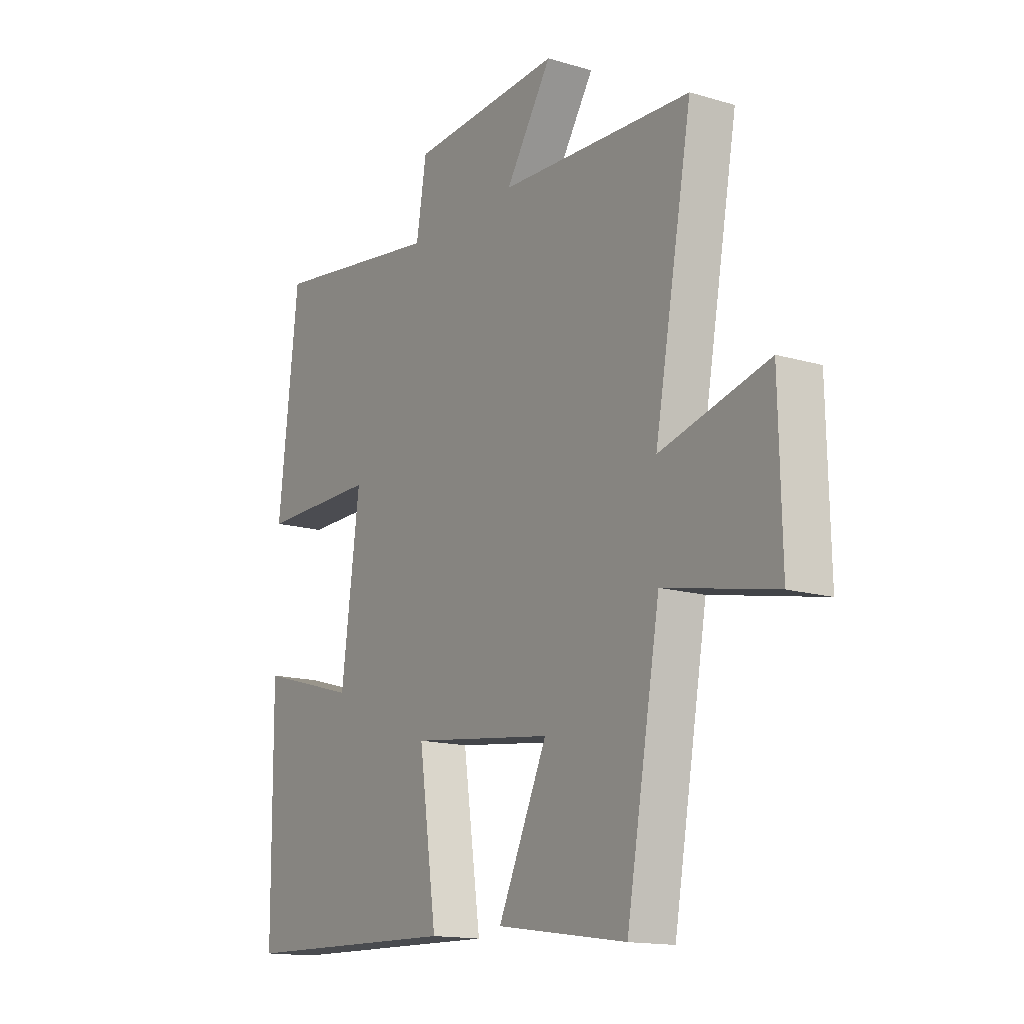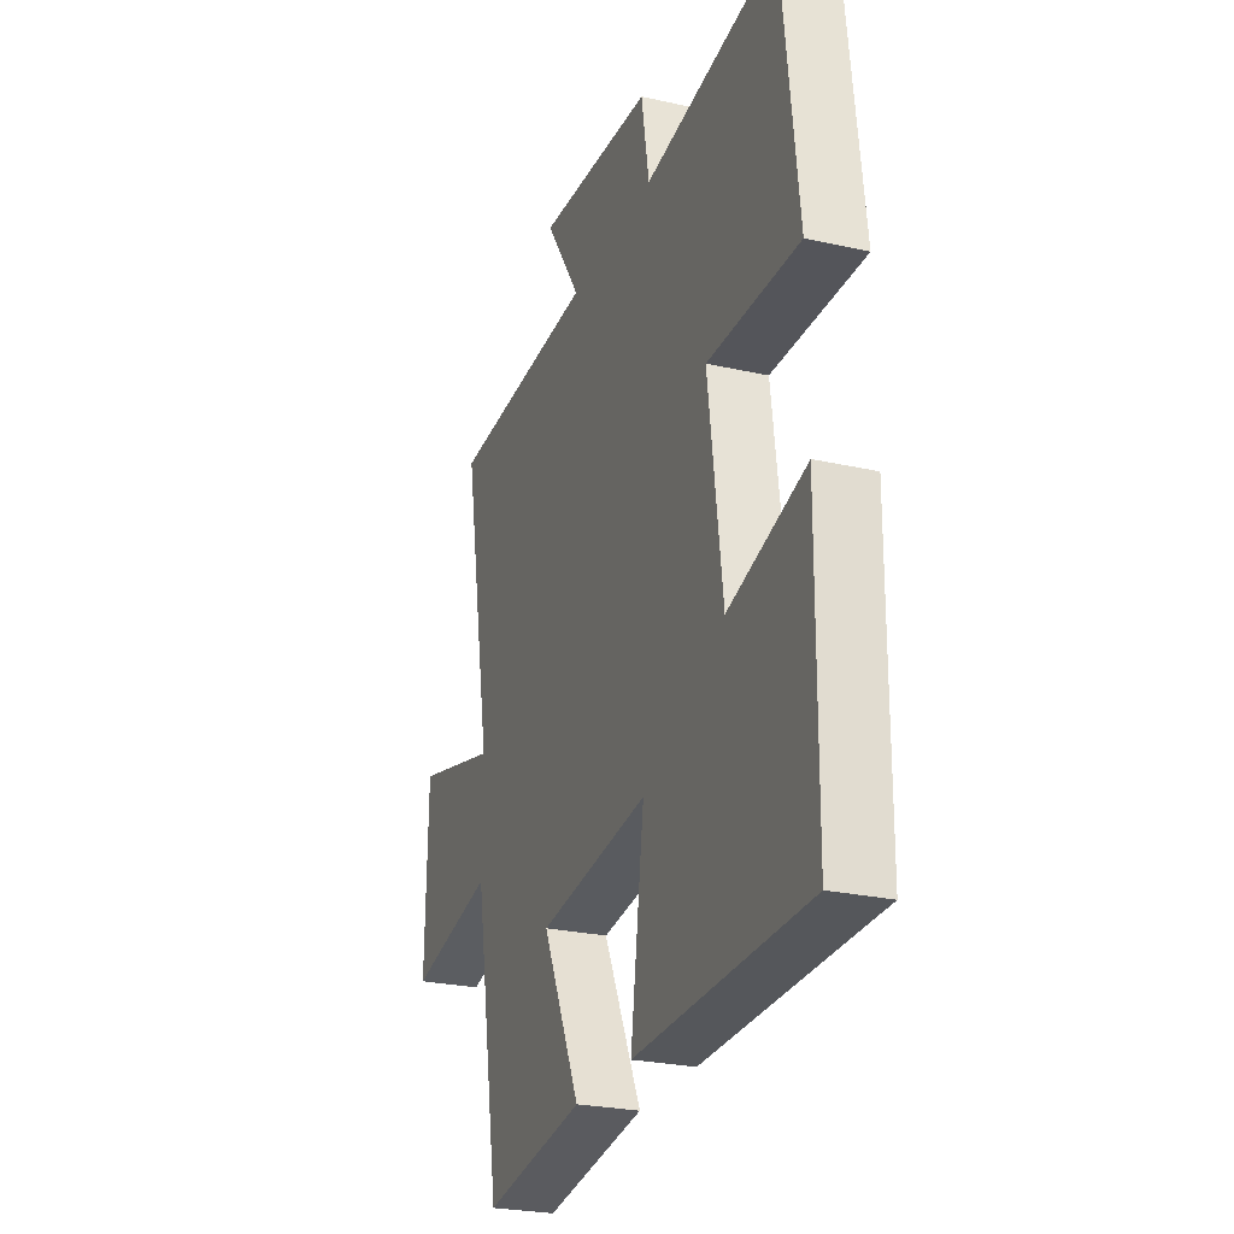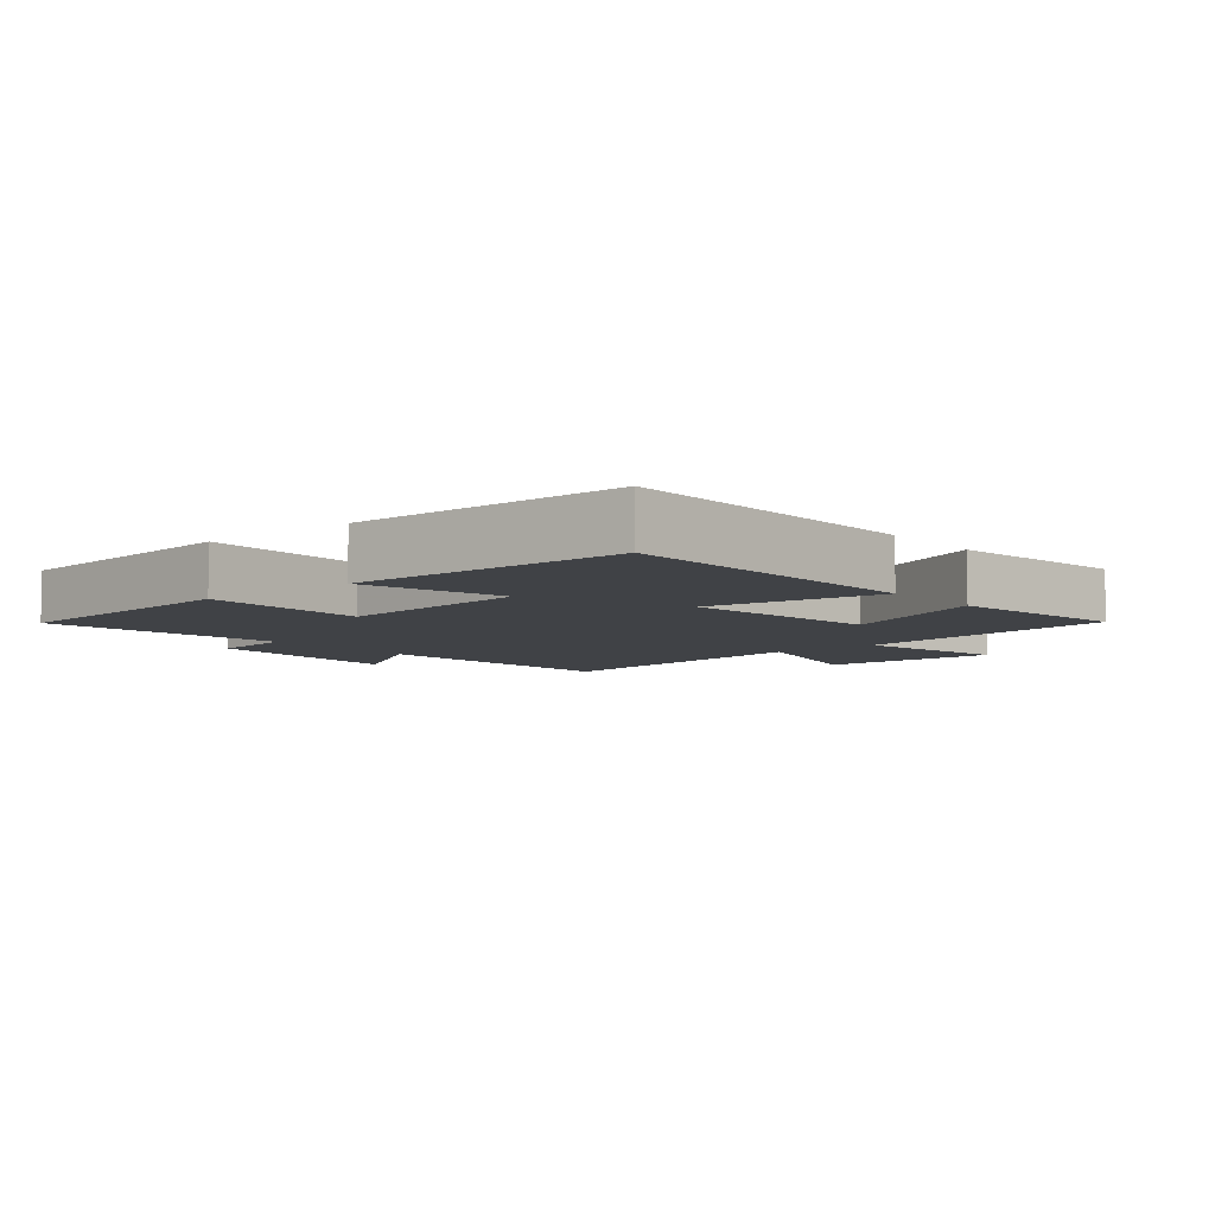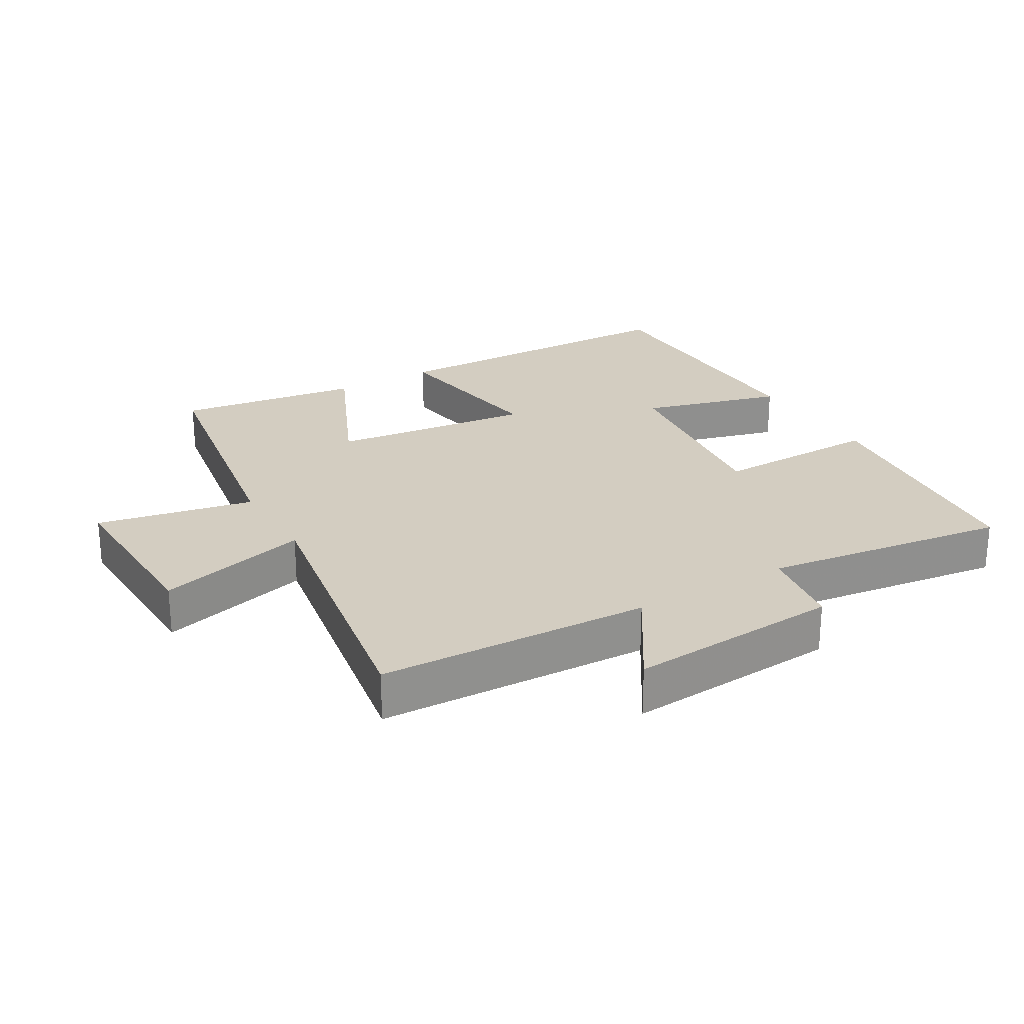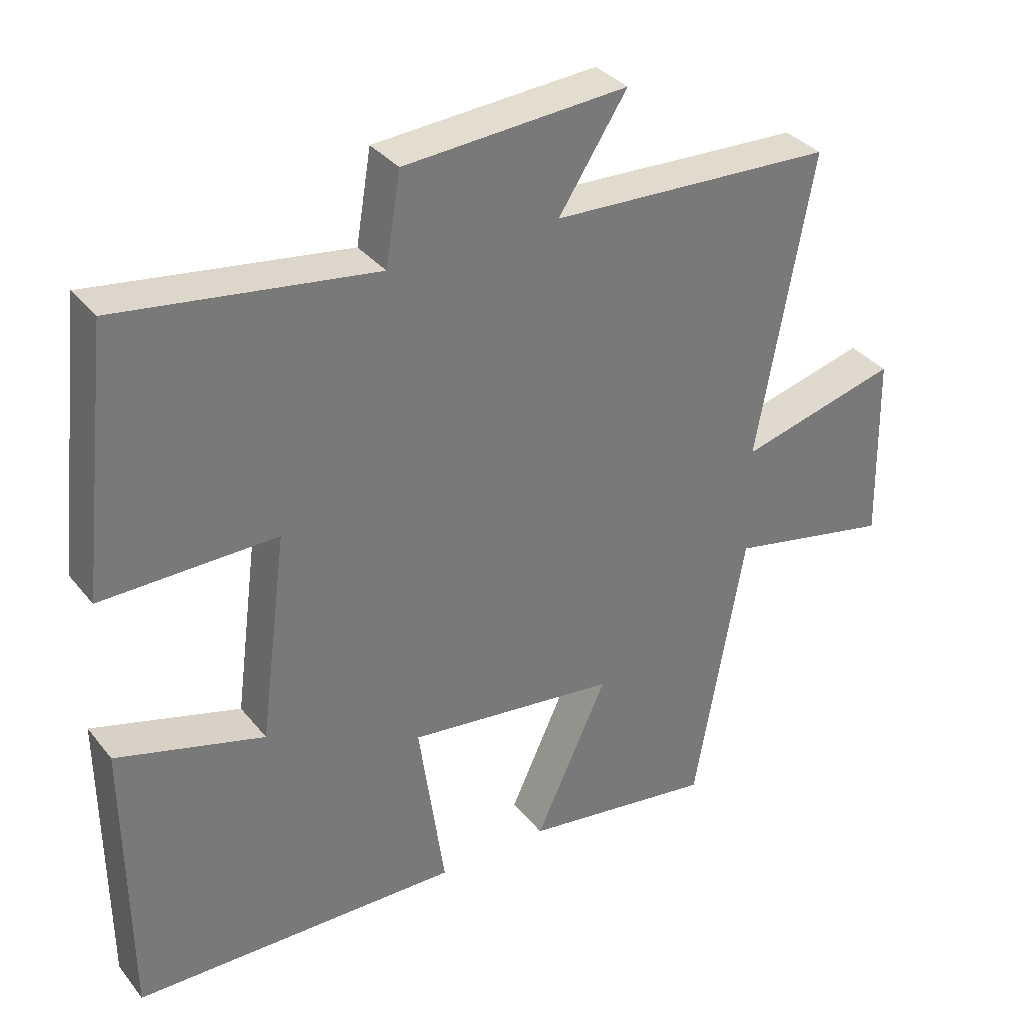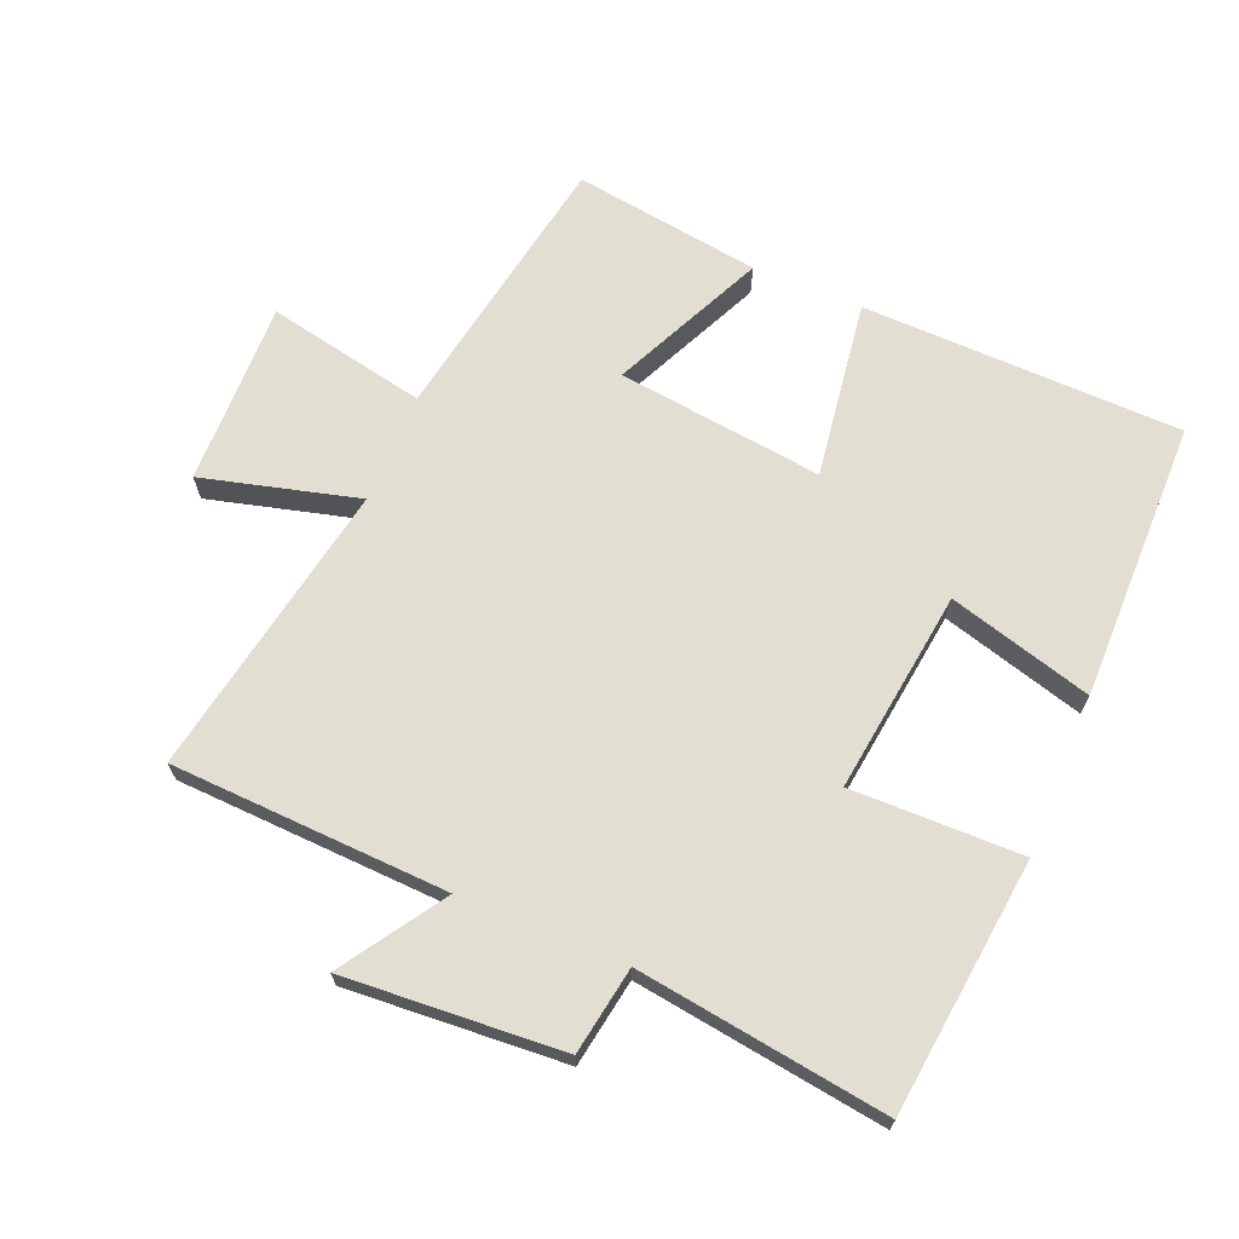
<metadata>
{"format":"obj","ext":"obj","renderer":"f3d","projection":"perspective","resolution":1024,"background":"white","views":[{"elev":-14.9,"azim":-122.5,"up":"+Z"},{"elev":-25.7,"azim":70.1,"up":"+Z"},{"elev":-6.4,"azim":129.5,"up":"+Y"},{"elev":24.8,"azim":-30.8,"up":"+Y"},{"elev":34.2,"azim":147.2,"up":"+Z"},{"elev":67.9,"azim":22.6,"up":"+Y"}]}
</metadata>
<code>
v 0.497 0.07 -0.489
v 0.018 0.07 -0.5
v 0.056 0.07 -0.233
v -0.252 0.07 -0.271
v -0.146 0.07 -0.5
v -0.427 0.07 -0.541
v -0.5 0.07 -0.128
v -0.739 0.07 -0.177
v -0.733 0.07 0.099
v -0.5 0.07 0.038
v -0.581 0.07 0.482
v -0.166 0.07 0.5
v -0.266 0.07 0.653
v 0.06 0.07 0.631
v 0.082 0.07 0.5
v 0.456 0.07 0.553
v 0.5 0.07 0.171
v 0.245 0.07 0.174
v 0.285 0.07 -0.13
v 0.5 0.07 -0.069
v 0.497 0 -0.489
v 0.018 0 -0.5
v 0.056 0 -0.233
v -0.252 0 -0.271
v -0.146 0 -0.5
v -0.427 0 -0.541
v -0.5 0 -0.128
v -0.739 0 -0.177
v -0.733 0 0.099
v -0.5 0 0.038
v -0.581 0 0.482
v -0.166 0 0.5
v -0.266 0 0.653
v 0.06 0 0.631
v 0.082 0 0.5
v 0.456 0 0.553
v 0.5 0 0.171
v 0.245 0 0.174
v 0.285 0 -0.13
v 0.5 0 -0.069
f 19 20 1 2
f 18 19 2 3
f 15 16 17 18
f 15 18 3 4
f 12 13 14 15
f 10 11 12 15
f 10 15 4
f 7 8 9 10
f 6 7 10
f 4 5 6 10
f 22 21 40 39
f 23 22 39 38
f 38 37 36 35
f 24 23 38 35
f 35 34 33 32
f 35 32 31 30
f 24 35 30
f 30 29 28 27
f 30 27 26
f 30 26 25 24
f 1 21 22 2
f 2 22 23 3
f 3 23 24 4
f 4 24 25 5
f 5 25 26 6
f 6 26 27 7
f 7 27 28 8
f 8 28 29 9
f 9 29 30 10
f 10 30 31 11
f 11 31 32 12
f 12 32 33 13
f 13 33 34 14
f 14 34 35 15
f 15 35 36 16
f 16 36 37 17
f 17 37 38 18
f 18 38 39 19
f 19 39 40 20
f 20 40 21 1

</code>
